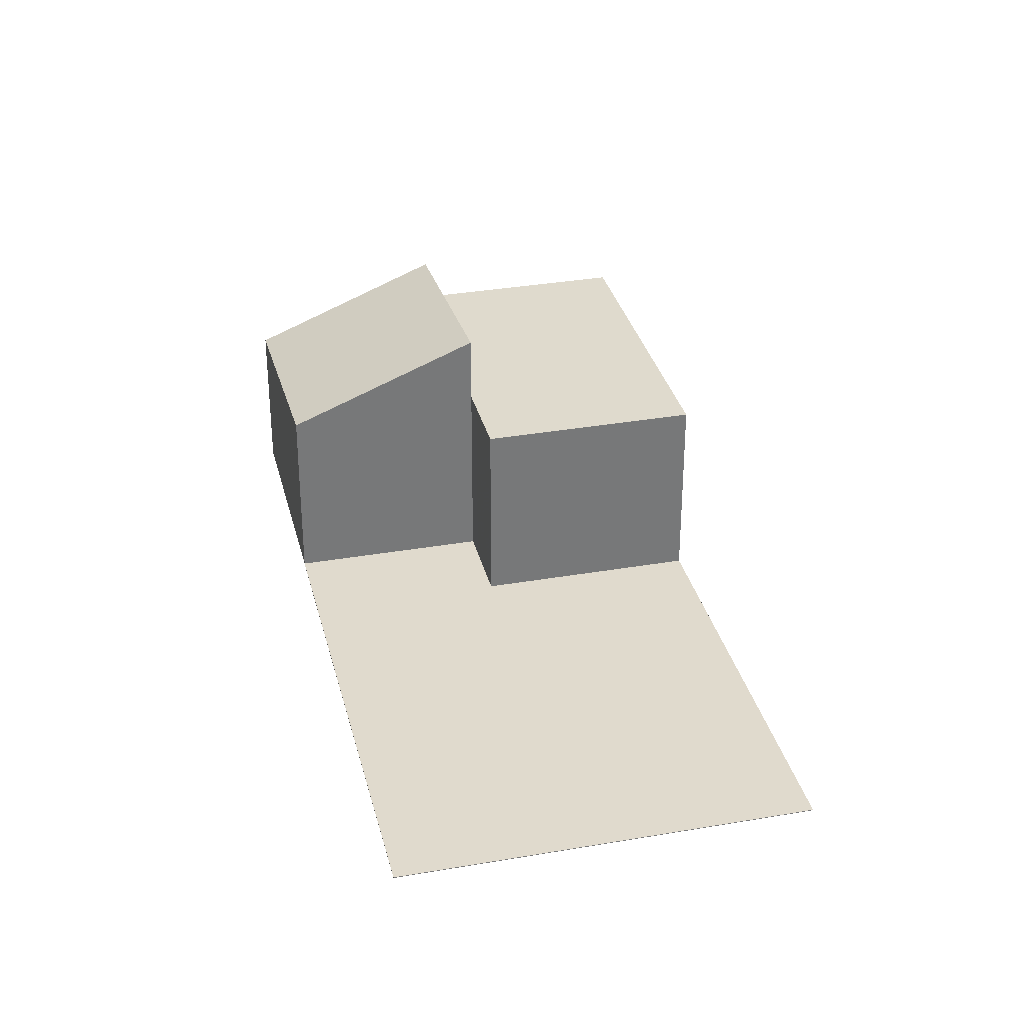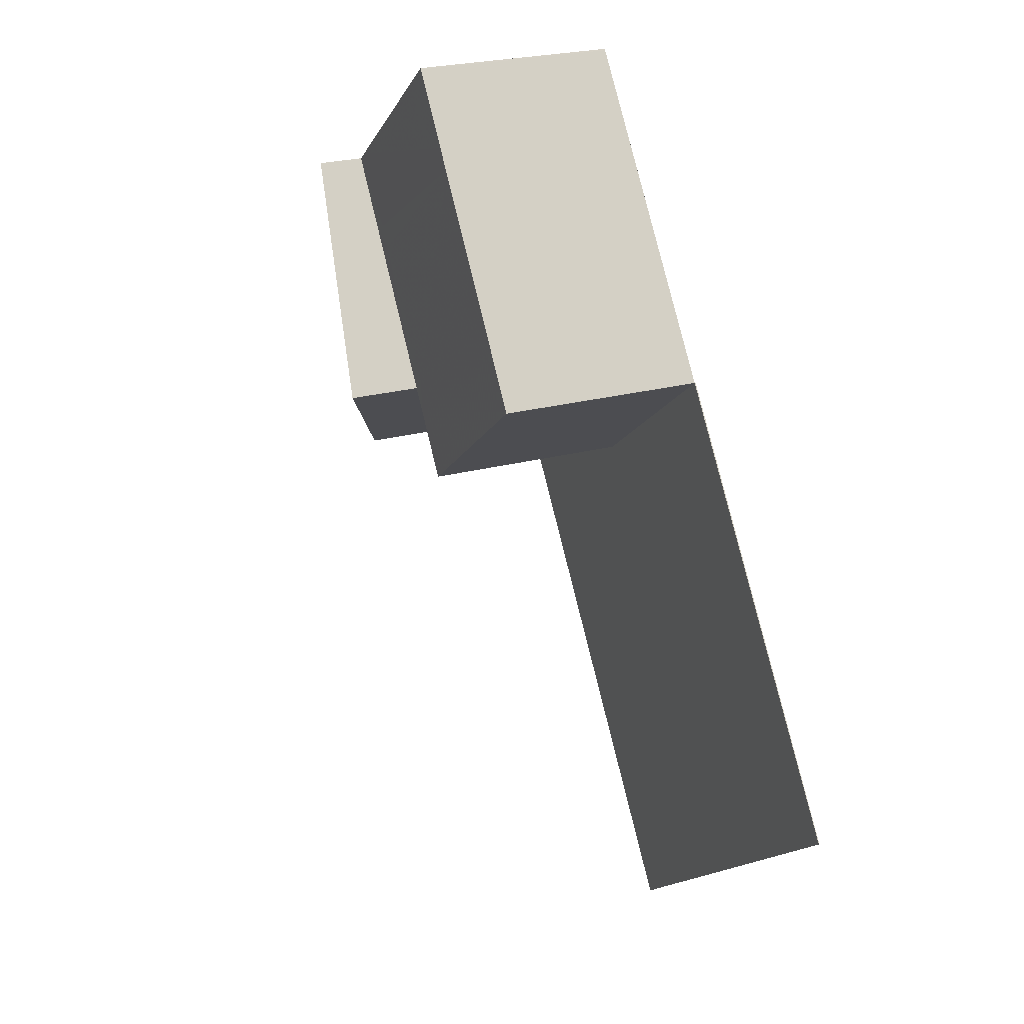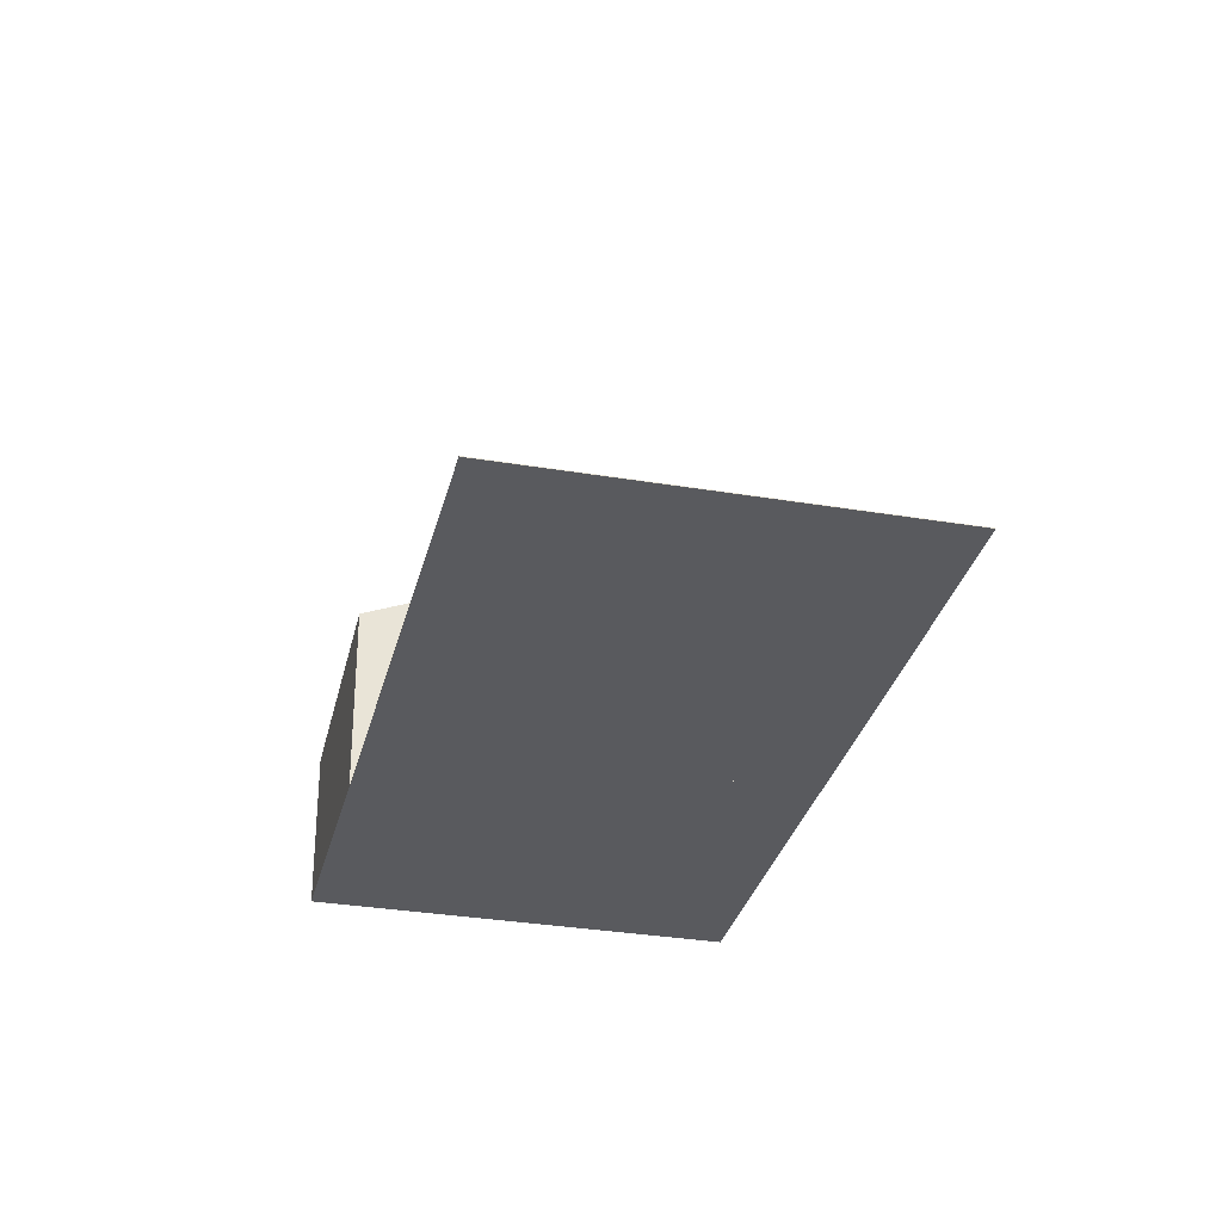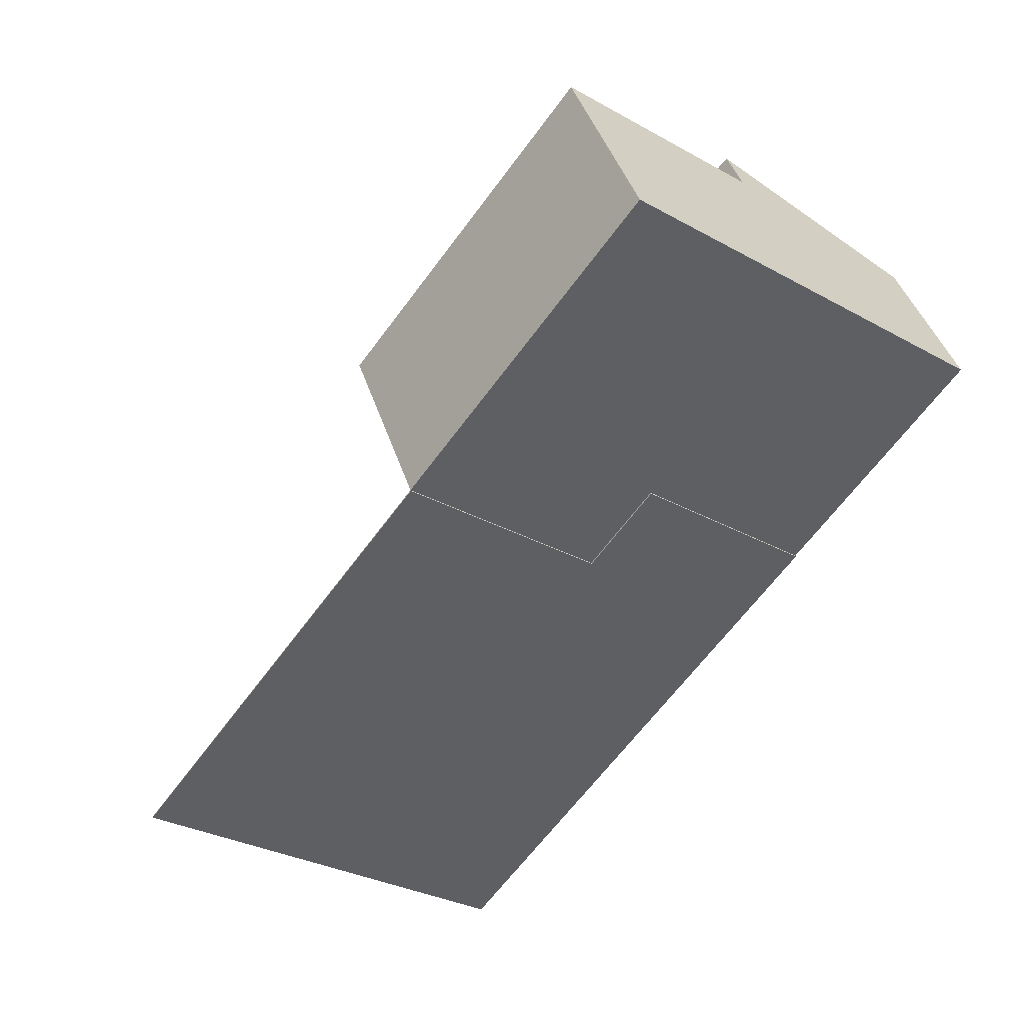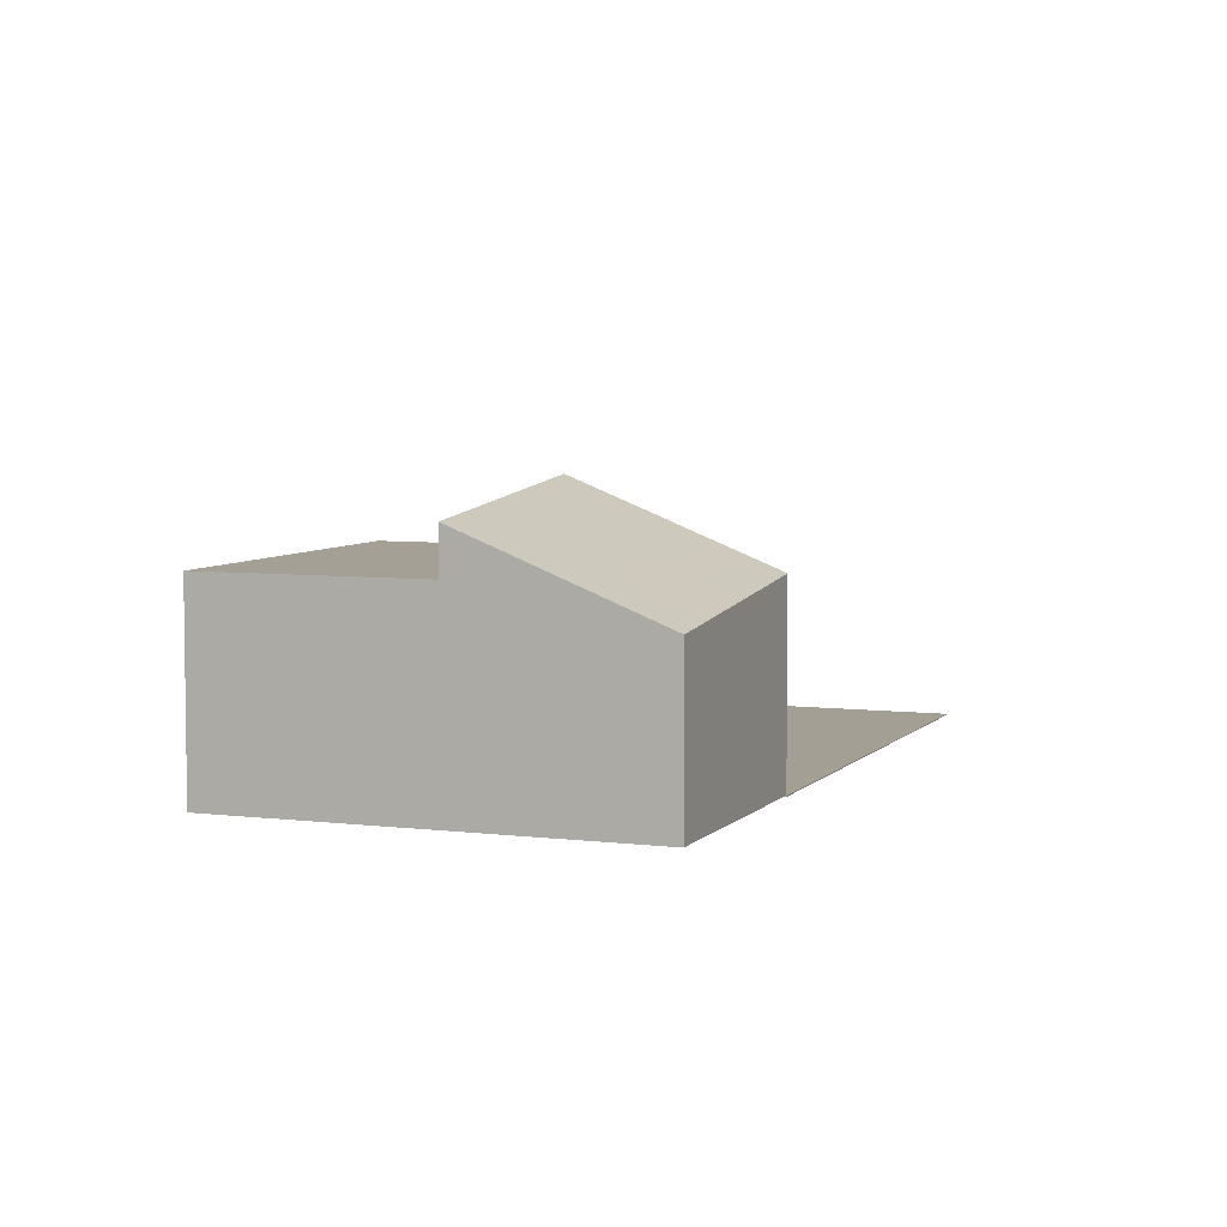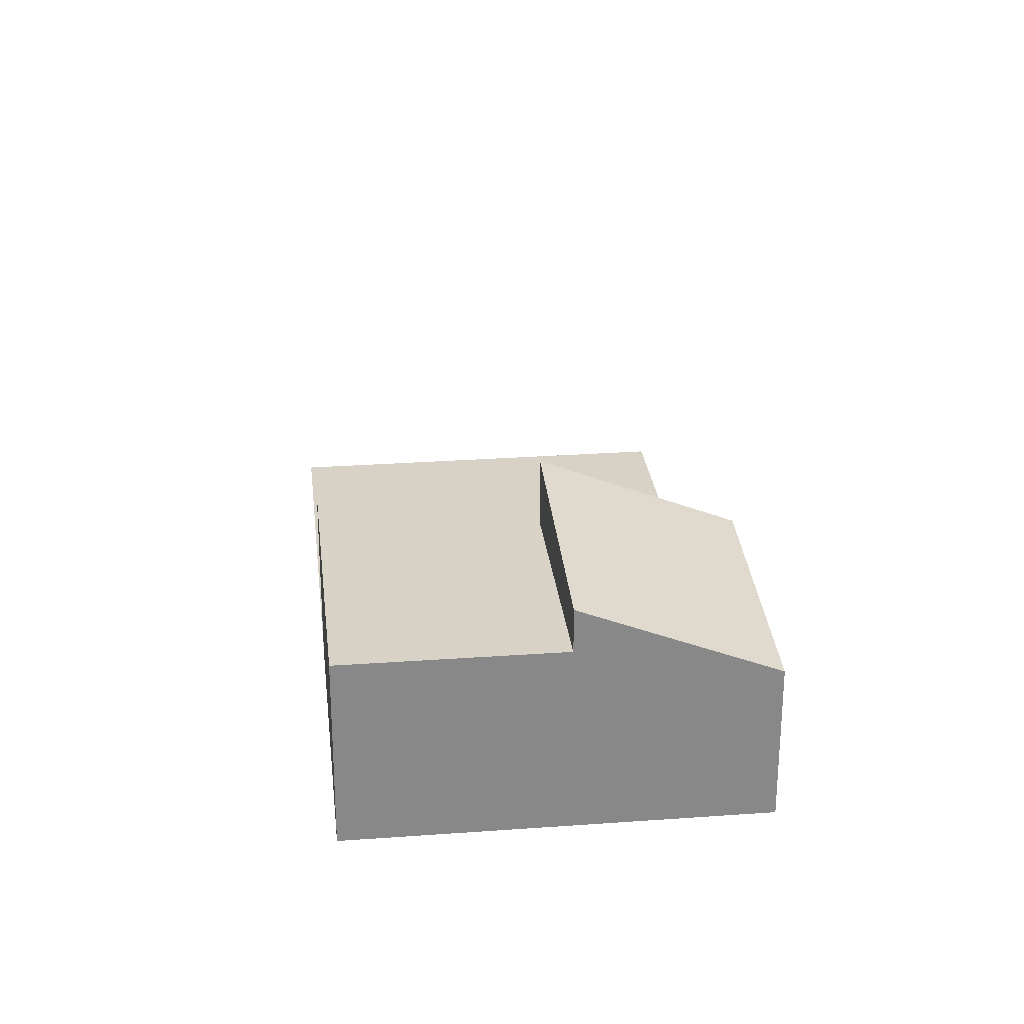
<metadata>
{"format":"obj","ext":"obj","renderer":"f3d","projection":"perspective","resolution":1024,"background":"white","views":[{"elev":33.0,"azim":24.0,"up":"+Z"},{"elev":24.7,"azim":66.7,"up":"+Y"},{"elev":-31.4,"azim":24.0,"up":"+Z"},{"elev":40.9,"azim":163.4,"up":"+Y"},{"elev":5.5,"azim":-121.3,"up":"+Z"},{"elev":27.6,"azim":-148.9,"up":"+Z"}]}
</metadata>
<code>
v -2342 -162.3 -0.008136
v -2346 -165.6 -0.00912
v -2348 -154.2 2.481
v -2352 -157.5 2.033
v -2344 -163.9 -0.008619
v -2350 -160.3 -0.01553
v -2348 -158.8 -0.01507
v -2350 -160.1 -0.01585
v -2345 -157.7 -0.0137
v -2350 -155.8 2.477
v -2349 -156.7 2.482
v -2347 -155 2.486
v -2349 -156.9 2.484
v -2347 -155.3 2.487
v -2349 -157 2.483
v -2350 -156.8 2.482
v -2348 -158.5 2.493
v -2348 -159.5 2.498
v -2351 -156.8 2.475
v -2350 -156 2.477
v -2345 -157.7 2.502
v -2350 -156 3.042
v -2350 -159.9 2.49
v -2350 -160.1 2.369
v -2347 -159.4 -0.01418
v -2347 -159.4 2.499
v -2348 -158.8 -0.01507
v -2348 -158.8 2.494
v -2348 -158.7 2.494
v -2346 -157 2.498
v -2348 -158.8 2.494
v -2350 -156 3.044
v -2350 -156 2.477
v -2351 -156.8 2.475
v -2350 -155.8 2.477
v -2348 -154.2 2.481
v -2352 -157.5 2.034
v -2350 -156.8 2.482
v -2350 -156.8 3.151
v -2351 -157.8 2.48
v -2352 -158.3 2.142
v -2349 -157 2.483
v -2349 -157 3.182
v -2351 -158.1 2.481
v -2351 -158.6 2.172
v -2350 -156.8 3.151
v -2350 -156 3.044
v -2350 -156 3.042
v -2350 -156 2.477
v -2350 -156 2.477
v -2349 -157 3.182
v -2344 -164 -0.008655
v -2348 -158.5 3.379
v -2348 -158.5 -0.01539
v -2348 -159.5 -0.01422
v -2348 -159.5 2.498
v -2348 -158.5 2.493
v -2348 -154.2 2.481
v -2348 -154.2 2.481
v -2342 -162.3 -0.008139
v -2345 -157.7 -0.0137
v -2347 -155.1 2.486
v -2347 -155.3 2.487
v -2346 -157.1 2.498
v -2345 -157.7 2.502
v -2352 -157.1 2.276
v -2352 -157.1 2.274
v -2351 -158.2 2.414
v -2351 -158 2.383
v -2351 -158.7 2.484
v -2346 -165.2 -0.009008
v -2350 -160 -0.01542
v -2350 -159.7 2.612
v -2350 -159.7 -0.01574
v -2350 -159.7 2.49
v -2346 -156.8 2.496
v -2346 -156.8 2.496
v -2350 -159.9 2.49
v -2350 -160.1 2.369
v -2350 -159.7 2.612
v -2350 -159.7 -0.01574
v -2350 -160.1 -0.01585
v -2348 -158.5 2.493
v -2348 -158.5 3.379
v -2348 -158.5 3.379
v -2348 -158.5 -0.01539
v -2348 -158.5 -0.01539
v -2348 -158.4 2.493
v -2345 -157.7 2.502
v -2345 -157.7 2.502
v -2349 -160.7 -0.01457
v -2350 -161 -0.01468
v -2348 -159.5 -0.01422
v -2345 -157.7 -0.0137
v -2345 -157.7 -0.0137
v -2347 -159.4 -0.01418
v -2348 -159.5 -0.01422
v -2347 -159.4 2.499
v -2348 -159.5 2.498
v -2352 -157.5 2.038
v -2352 -157.5 2.036
v -2351 -158.6 2.176
v -2352 -158.3 2.145
v -2350 -160.1 2.373
v -2350 -161 -0.01468
v -2350 -160.3 -0.01553
v -2350 -160.1 -0.01585
v -2350 -160.1 2.373
v -2350 -160.1 -0.01585
v -2346 -165.6 -0.009117
v -2342 -162.3 -0.008139
v -2342 -162.3 -0.008136
v -2342 -162.3 0
v -2342 -162.3 0
v -2350 -161 -0.01468
v -2346 -165.6 -0.00912
v -2346 -165.6 0
v -2350 -161 0
v -2348 -154.2 2.481
v -2348 -154.2 2.481
v -2348 -154.2 0
v -2348 -154.2 4.441e-16
v -2352 -157.5 2.036
v -2352 -157.5 2.033
v -2352 -157.5 0
v -2352 -157.5 0
v -2344 -164 -0.008655
v -2344 -163.9 -0.008619
v -2344 -163.9 0
v -2344 -164 0
v -2350 -160.1 -0.01585
v -2350 -160.3 -0.01553
v -2350 -160.3 1.735e-18
v -2350 -160.1 0
v -2348 -154.2 2.481
v -2350 -155.8 2.477
v -2350 -155.8 0
v -2348 -154.2 0
v -2347 -155.3 2.487
v -2347 -155 2.486
v -2347 -155 0
v -2347 -155.3 0
v -2346 -156.8 2.496
v -2347 -155.3 2.487
v -2347 -155.3 0
v -2346 -156.8 0
v -2350 -156 3.042
v -2351 -156.8 2.475
v -2351 -156.8 -4.441e-16
v -2350 -156 0
v -2345 -157.7 2.502
v -2346 -157 2.498
v -2346 -157 -4.441e-16
v -2345 -157.7 0
v -2347 -155 2.486
v -2348 -154.2 2.481
v -2348 -154.2 4.441e-16
v -2347 -155 0
v -2352 -157.5 2.033
v -2352 -157.5 2.034
v -2352 -157.5 0
v -2352 -157.5 0
v -2352 -157.5 2.034
v -2352 -158.3 2.142
v -2352 -158.3 0
v -2352 -157.5 0
v -2352 -158.3 2.142
v -2351 -158.6 2.172
v -2351 -158.6 0
v -2352 -158.3 0
v -2350 -155.8 2.477
v -2350 -156 2.477
v -2350 -156 0
v -2350 -155.8 0
v -2346 -165.2 -0.009008
v -2344 -164 -0.008655
v -2344 -164 0
v -2346 -165.2 0
v -2348 -154.2 2.481
v -2348 -154.2 2.481
v -2348 -154.2 0
v -2348 -154.2 0
v -2344 -163.9 -0.008619
v -2342 -162.3 -0.008139
v -2342 -162.3 0
v -2344 -163.9 0
v -2351 -156.8 2.475
v -2352 -157.1 2.274
v -2352 -157.1 0
v -2351 -156.8 -4.441e-16
v -2346 -165.6 -0.009117
v -2346 -165.2 -0.009008
v -2346 -165.2 0
v -2346 -165.6 0
v -2346 -157 2.498
v -2346 -156.8 2.496
v -2346 -156.8 0
v -2346 -157 -4.441e-16
v -2351 -158.6 2.172
v -2350 -160.1 2.369
v -2350 -160.1 0
v -2351 -158.6 0
v -2350 -160.3 -0.01553
v -2350 -161 -0.01468
v -2350 -161 0
v -2350 -160.3 1.735e-18
v -2342 -162.3 -0.008136
v -2345 -157.7 -0.0137
v -2345 -157.7 0
v -2342 -162.3 0
v -2352 -157.1 2.274
v -2352 -157.5 2.036
v -2352 -157.5 0
v -2352 -157.1 0
v -2346 -165.6 -0.00912
v -2346 -165.6 -0.009117
v -2346 -165.6 0
v -2346 -165.6 0
v -2342 -162.3 0
v -2346 -165.6 0
v -2352 -157.5 0
v -2348 -154.2 0
f 62 11 35 59
f 49 35 11 16
f 16 11 13 15
f 63 13 11 62
f 18 28 29 98
f 98 29 64 90
f 99 31 27 97
f 65 26 25 61
f 55 25 26 56
f 17 15 13 88
f 88 13 63 77
f 66 34 40 69
f 39 32 33 38
f 32 22 20 33
f 59 35 10 58
f 50 10 35 49
f 67 19 34 66
f 43 39 38 42
f 69 40 44 68
f 84 43 42 83
f 68 44 70
f 46 40 34 47
f 47 34 19 48
f 51 44 40 46
f 80 70 44 51 85
f 91 72 7 93
f 75 57 53 73
f 74 54 57 75
f 58 3 36 59
f 59 36 12 62
f 62 12 14 63
f 90 64 30 89
f 61 9 21 65
f 77 63 14 76
f 101 67 66 100
f 103 69 68 102
f 102 68 70 78 104
f 78 70 80
f 106 72 91 105
f 73 23 75
f 107 74 75 23 108
f 100 66 69 103
f 76 30 64 77
f 109 81 72 106
f 86 27 31 83
f 87 7 72 81
f 88 29 28 17
f 77 64 29 88
f 105 91 71 110
f 93 52 71 91
f 94 1 60 95
f 95 60 5 96
f 96 5 52 93
f 100 37 4 101
f 102 45 41 103
f 104 79 45 102
f 105 92 6 106
f 108 24 8 107
f 103 41 37 100
f 106 6 82 109
f 110 2 92 105
f 112 113 114 111
f 116 117 118 115
f 120 121 122 119
f 124 125 126 123
f 128 129 130 127
f 132 133 134 131
f 136 137 138 135
f 140 141 142 139
f 144 145 146 143
f 148 149 150 147
f 152 153 154 151
f 156 157 158 155
f 160 161 162 159
f 164 165 166 163
f 168 169 170 167
f 172 173 174 171
f 176 177 178 175
f 180 181 182 179
f 184 185 186 183
f 188 189 190 187
f 192 193 194 191
f 196 197 198 195
f 200 201 202 199
f 204 205 206 203
f 208 209 210 207
f 212 213 214 211
f 216 217 218 215
f 220 221 222 219

</code>
